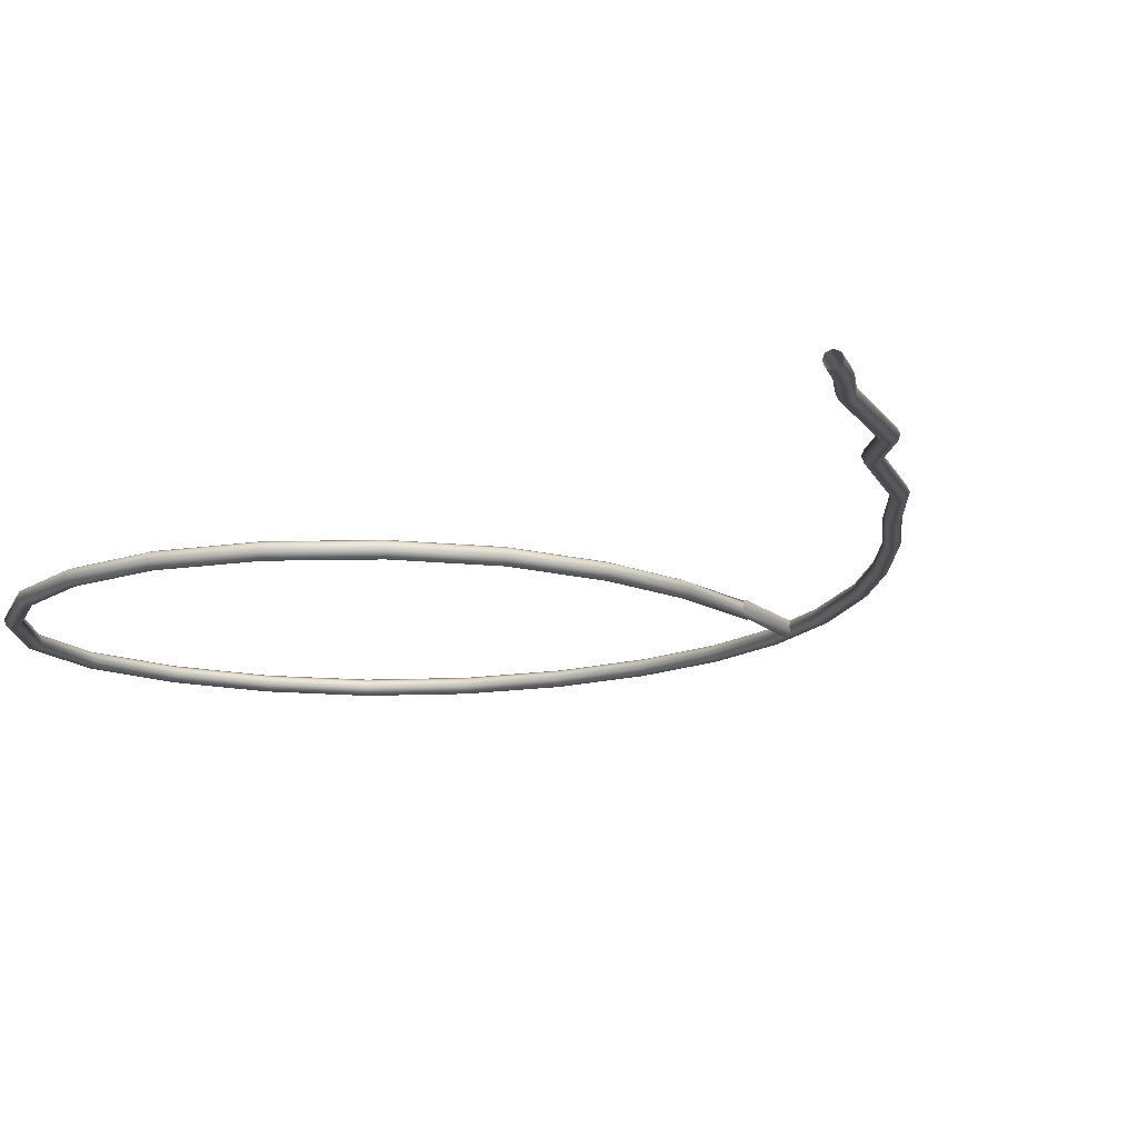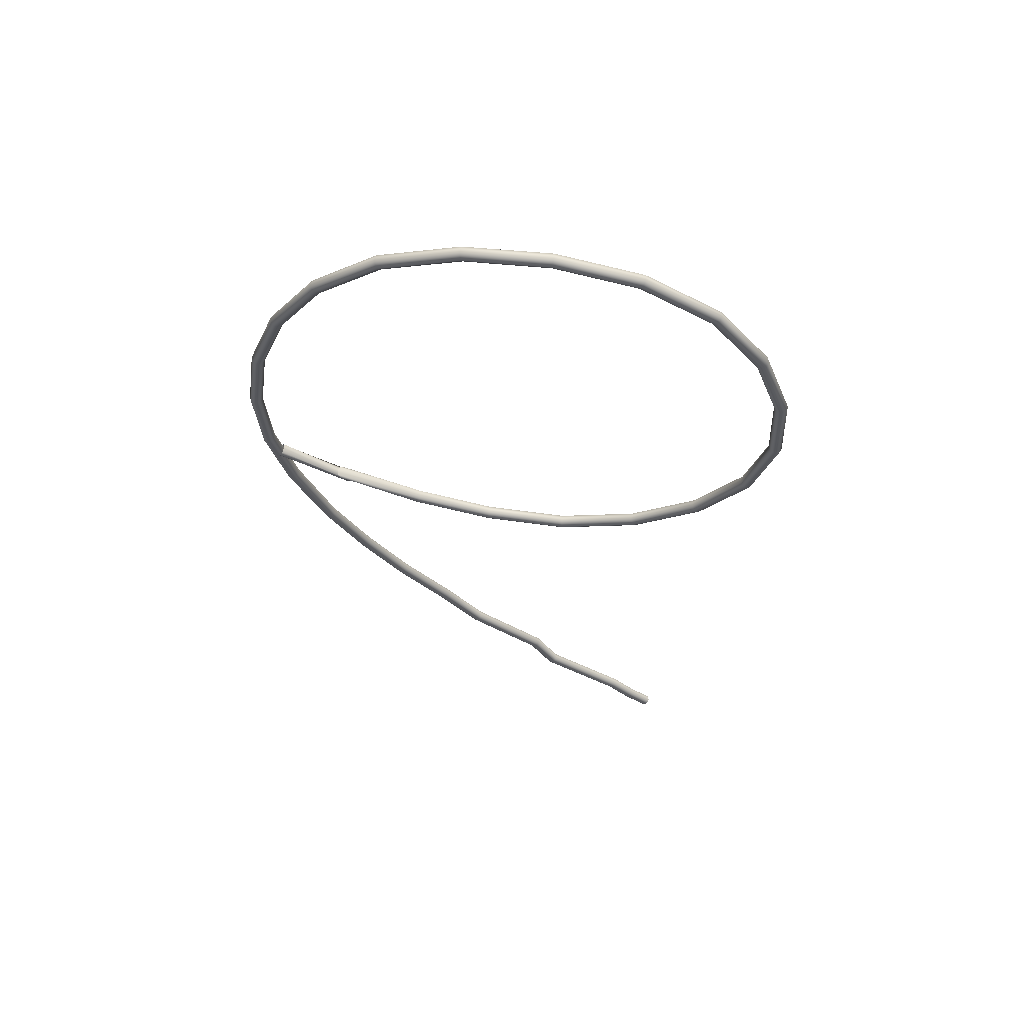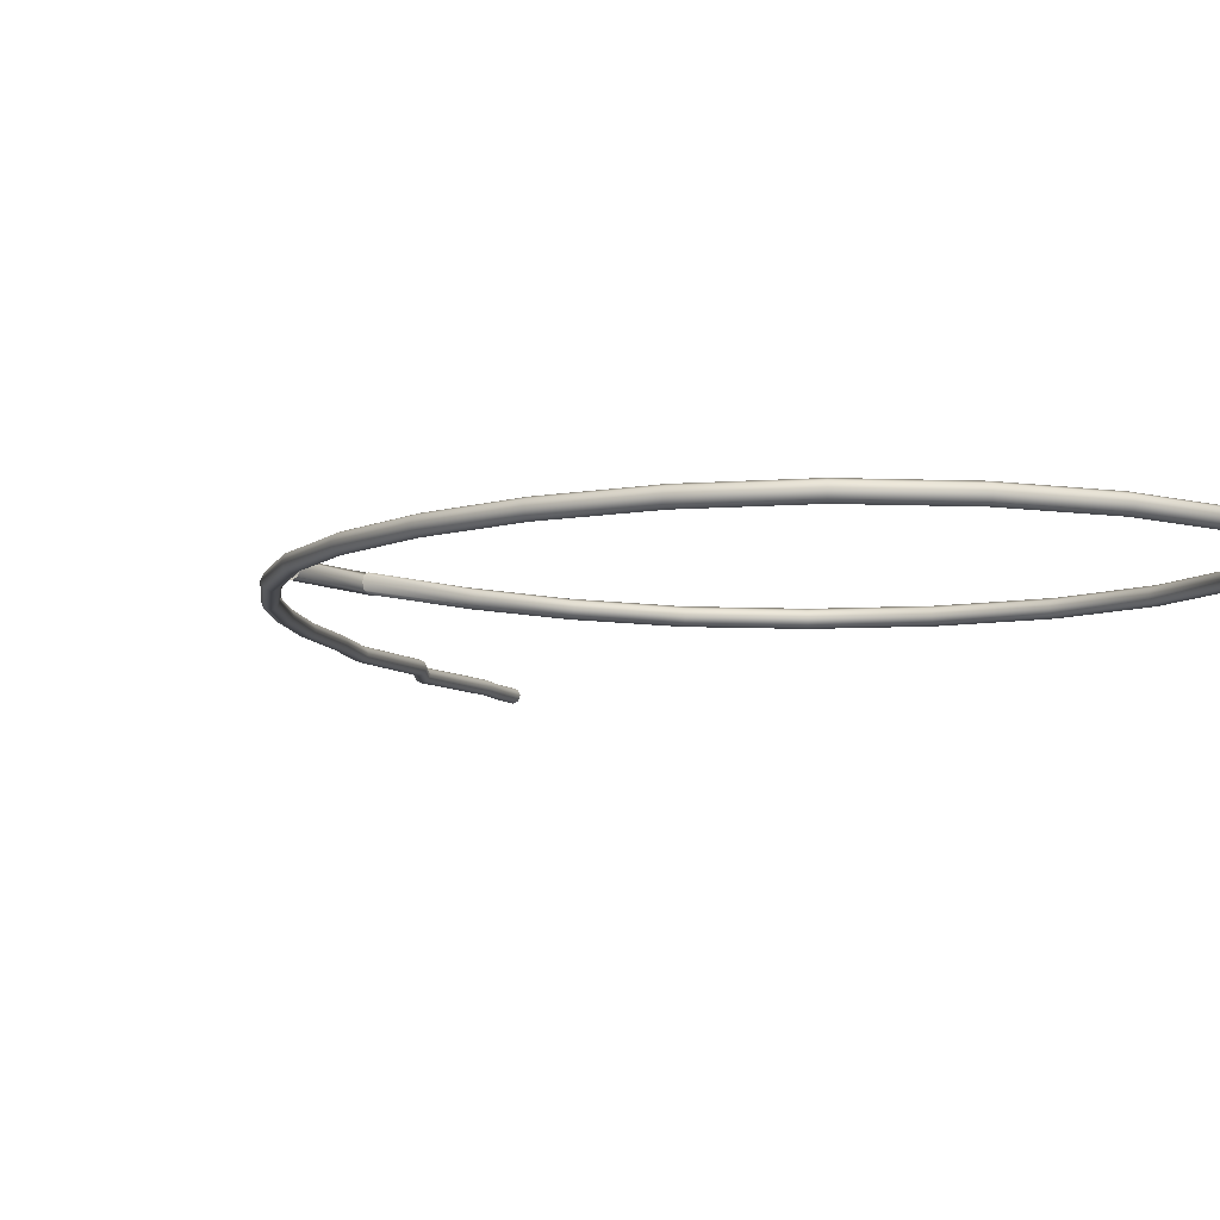
<metadata>
{"format":"obj","ext":"obj","renderer":"f3d","projection":"perspective","resolution":1024,"background":"white","views":[{"elev":-12.3,"azim":-34.5,"up":"+Z"},{"elev":63.3,"azim":-172.0,"up":"+Y"},{"elev":-7.3,"azim":152.4,"up":"+Z"}]}
</metadata>
<code>
v -5.415 1.944 1.144
v -5.373 1.98 1.144
v -5.331 2.028 1.144
v -5.186 2.133 1.144
v -5.144 2.214 1.144
v -5.013 2.322 1.144
v -4.942 2.42 1.144
v -4.853 2.528 1.144
v -4.778 2.639 1.144
v -4.712 2.758 1.144
v -4.648 2.915 1.143
v -4.613 3.06 1.143
v -4.604 3.209 1.143
v -4.625 3.357 1.143
v -4.674 3.498 1.143
v -4.756 3.625 1.143
v -4.871 3.724 1.143
v -5.013 3.779 1.143
v -5.163 3.789 1.143
v -5.312 3.759 1.143
v -5.442 3.677 1.143
v -5.532 3.554 1.143
v -5.581 3.411 1.143
v -5.588 3.26 1.143
v -5.55 3.113 1.143
v -5.464 2.987 1.143
v -5.344 2.895 1.143
v -5.201 2.844 1.143
v -5.049 2.844 1.143
v -4.904 2.877 1.143
v -4.765 2.943 1.143
v -4.775 2.932 1.143
v -4.636 3.005 1.143
v -5.42 1.95 1.141
v -5.379 1.985 1.141
v -5.336 2.033 1.141
v -5.192 2.138 1.141
v -5.15 2.219 1.141
v -5.019 2.328 1.141
v -4.948 2.425 1.141
v -4.86 2.532 1.141
v -4.785 2.643 1.141
v -4.719 2.762 1.141
v -4.656 2.918 1.14
v -4.621 3.061 1.14
v -4.613 3.209 1.14
v -4.633 3.355 1.14
v -4.682 3.495 1.14
v -4.762 3.62 1.14
v -4.875 3.717 1.14
v -5.015 3.77 1.14
v -5.163 3.781 1.14
v -5.309 3.751 1.14
v -5.436 3.671 1.14
v -5.524 3.55 1.14
v -5.573 3.41 1.14
v -5.58 3.261 1.14
v -5.542 3.117 1.14
v -5.458 2.993 1.14
v -5.34 2.902 1.14
v -5.199 2.853 1.14
v -5.05 2.853 1.14
v -4.907 2.885 1.14
v -4.757 2.948 1.14
v -4.768 2.937 1.14
v -4.64 3.012 1.14
v -5.425 1.956 1.144
v -5.384 1.991 1.144
v -5.341 2.039 1.144
v -5.198 2.143 1.144
v -5.156 2.224 1.144
v -5.025 2.333 1.144
v -4.954 2.43 1.144
v -4.866 2.537 1.144
v -4.791 2.647 1.144
v -4.726 2.765 1.144
v -4.664 2.92 1.143
v -4.63 3.062 1.143
v -4.622 3.208 1.143
v -4.642 3.353 1.143
v -4.69 3.491 1.143
v -4.769 3.614 1.143
v -4.88 3.71 1.143
v -5.017 3.762 1.143
v -5.162 3.772 1.143
v -5.306 3.743 1.143
v -5.43 3.665 1.143
v -5.517 3.546 1.143
v -5.564 3.408 1.143
v -5.571 3.262 1.143
v -5.534 3.12 1.143
v -5.452 2.999 1.143
v -5.336 2.91 1.143
v -5.198 2.861 1.143
v -5.051 2.861 1.143
v -4.91 2.893 1.143
v -4.75 2.953 1.143
v -4.762 2.942 1.143
v -4.645 3.02 1.143
v -5.427 1.958 1.152
v -5.387 1.993 1.152
v -5.344 2.042 1.152
v -5.201 2.145 1.152
v -5.158 2.226 1.152
v -5.027 2.335 1.152
v -4.957 2.432 1.152
v -4.868 2.539 1.152
v -4.794 2.649 1.152
v -4.729 2.766 1.152
v -4.668 2.921 1.152
v -4.633 3.063 1.152
v -4.625 3.208 1.152
v -4.645 3.352 1.152
v -4.693 3.489 1.152
v -4.771 3.612 1.152
v -4.882 3.706 1.152
v -5.018 3.758 1.152
v -5.162 3.769 1.152
v -5.305 3.74 1.152
v -5.428 3.662 1.152
v -5.513 3.545 1.152
v -5.561 3.408 1.152
v -5.568 3.262 1.152
v -5.531 3.122 1.152
v -5.449 3.002 1.152
v -5.334 2.913 1.152
v -5.197 2.865 1.152
v -5.051 2.865 1.152
v -4.911 2.897 1.152
v -4.747 2.955 1.152
v -4.759 2.945 1.152
v -4.647 3.023 1.152
v -5.425 1.956 1.16
v -5.384 1.991 1.16
v -5.341 2.039 1.16
v -5.198 2.143 1.16
v -5.156 2.224 1.16
v -5.025 2.333 1.16
v -4.954 2.43 1.16
v -4.866 2.537 1.16
v -4.791 2.647 1.16
v -4.726 2.765 1.16
v -4.664 2.92 1.16
v -4.63 3.062 1.16
v -4.622 3.208 1.16
v -4.642 3.353 1.16
v -4.69 3.491 1.16
v -4.769 3.614 1.16
v -4.88 3.71 1.16
v -5.017 3.762 1.16
v -5.162 3.772 1.16
v -5.306 3.743 1.16
v -5.43 3.665 1.16
v -5.517 3.546 1.16
v -5.564 3.408 1.16
v -5.571 3.262 1.16
v -5.534 3.12 1.16
v -5.452 2.999 1.16
v -5.336 2.91 1.16
v -5.198 2.861 1.16
v -5.051 2.861 1.16
v -4.91 2.893 1.16
v -4.75 2.953 1.16
v -4.762 2.942 1.16
v -4.645 3.02 1.16
v -5.42 1.95 1.163
v -5.379 1.985 1.163
v -5.336 2.033 1.163
v -5.192 2.138 1.163
v -5.15 2.219 1.163
v -5.019 2.328 1.163
v -4.948 2.425 1.163
v -4.86 2.532 1.163
v -4.785 2.643 1.163
v -4.719 2.762 1.163
v -4.656 2.918 1.164
v -4.621 3.061 1.164
v -4.613 3.209 1.164
v -4.633 3.355 1.164
v -4.682 3.495 1.164
v -4.762 3.62 1.164
v -4.875 3.717 1.164
v -5.015 3.77 1.164
v -5.163 3.781 1.164
v -5.309 3.751 1.164
v -5.436 3.671 1.164
v -5.524 3.55 1.164
v -5.573 3.41 1.164
v -5.58 3.261 1.164
v -5.542 3.117 1.164
v -5.458 2.993 1.164
v -5.34 2.902 1.164
v -5.199 2.853 1.164
v -5.05 2.853 1.164
v -4.907 2.885 1.164
v -4.757 2.948 1.164
v -4.768 2.937 1.164
v -4.64 3.012 1.164
v -5.415 1.944 1.16
v -5.373 1.98 1.16
v -5.331 2.028 1.16
v -5.186 2.133 1.16
v -5.144 2.214 1.16
v -5.013 2.322 1.16
v -4.942 2.42 1.16
v -4.853 2.528 1.16
v -4.778 2.639 1.16
v -4.712 2.758 1.16
v -4.648 2.915 1.16
v -4.613 3.06 1.16
v -4.604 3.209 1.16
v -4.625 3.357 1.16
v -4.674 3.498 1.16
v -4.756 3.625 1.16
v -4.871 3.724 1.16
v -5.013 3.779 1.16
v -5.163 3.789 1.16
v -5.312 3.759 1.16
v -5.442 3.677 1.16
v -5.532 3.554 1.16
v -5.581 3.411 1.16
v -5.588 3.26 1.16
v -5.55 3.113 1.16
v -5.464 2.987 1.16
v -5.344 2.895 1.16
v -5.201 2.844 1.16
v -5.049 2.844 1.16
v -4.904 2.877 1.16
v -4.765 2.943 1.16
v -4.775 2.932 1.16
v -4.636 3.005 1.16
v -5.413 1.942 1.152
v -5.371 1.978 1.152
v -5.329 2.025 1.152
v -5.184 2.131 1.152
v -5.141 2.212 1.152
v -5.011 2.32 1.152
v -4.939 2.418 1.152
v -4.851 2.526 1.152
v -4.775 2.638 1.152
v -4.709 2.757 1.152
v -4.645 2.914 1.152
v -4.609 3.059 1.152
v -4.601 3.209 1.152
v -4.621 3.358 1.152
v -4.671 3.5 1.152
v -4.753 3.628 1.152
v -4.869 3.727 1.152
v -5.012 3.782 1.152
v -5.164 3.793 1.152
v -5.314 3.762 1.152
v -5.444 3.68 1.152
v -5.535 3.556 1.152
v -5.584 3.412 1.152
v -5.592 3.26 1.152
v -5.553 3.112 1.152
v -5.467 2.985 1.152
v -5.346 2.892 1.152
v -5.201 2.841 1.152
v -5.048 2.84 1.152
v -4.903 2.874 1.152
v -4.768 2.941 1.152
v -4.778 2.93 1.152
v -4.634 3.002 1.152
g time_lord_assembly vaccuum_tube_assembly_1 vaccuum_tube_numbers_1 vaccuumtube_nine1
f 1 34 35 2
f 2 35 36 3
f 3 36 37 4
f 4 37 38 5
f 5 38 39 6
f 6 39 40 7
f 7 40 41 8
f 8 41 42 9
f 9 42 43 10
f 10 43 44 11
f 11 44 45 12
f 12 45 46 13
f 13 46 47 14
f 14 47 48 15
f 15 48 49 16
f 16 49 50 17
f 17 50 51 18
f 18 51 52 19
f 19 52 53 20
f 20 53 54 21
f 21 54 55 22
f 22 55 56 23
f 23 56 57 24
f 24 57 58 25
f 25 58 59 26
f 26 59 60 27
f 27 60 61 28
f 28 61 62 29
f 29 62 63 30
f 30 63 64 31
f 31 64 65 32
f 32 65 66 33
f 34 67 68 35
f 35 68 69 36
f 36 69 70 37
f 37 70 71 38
f 38 71 72 39
f 39 72 73 40
f 40 73 74 41
f 41 74 75 42
f 42 75 76 43
f 43 76 77 44
f 44 77 78 45
f 45 78 79 46
f 46 79 80 47
f 47 80 81 48
f 48 81 82 49
f 49 82 83 50
f 50 83 84 51
f 51 84 85 52
f 52 85 86 53
f 53 86 87 54
f 54 87 88 55
f 55 88 89 56
f 56 89 90 57
f 57 90 91 58
f 58 91 92 59
f 59 92 93 60
f 60 93 94 61
f 61 94 95 62
f 62 95 96 63
f 63 96 97 64
f 64 97 98 65
f 65 98 99 66
f 67 100 101 68
f 68 101 102 69
f 69 102 103 70
f 70 103 104 71
f 71 104 105 72
f 72 105 106 73
f 73 106 107 74
f 74 107 108 75
f 75 108 109 76
f 76 109 110 77
f 77 110 111 78
f 78 111 112 79
f 79 112 113 80
f 80 113 114 81
f 81 114 115 82
f 82 115 116 83
f 83 116 117 84
f 84 117 118 85
f 85 118 119 86
f 86 119 120 87
f 87 120 121 88
f 88 121 122 89
f 89 122 123 90
f 90 123 124 91
f 91 124 125 92
f 92 125 126 93
f 93 126 127 94
f 94 127 128 95
f 95 128 129 96
f 96 129 130 97
f 97 130 131 98
f 98 131 132 99
f 100 133 134 101
f 101 134 135 102
f 102 135 136 103
f 103 136 137 104
f 104 137 138 105
f 105 138 139 106
f 106 139 140 107
f 107 140 141 108
f 108 141 142 109
f 109 142 143 110
f 110 143 144 111
f 111 144 145 112
f 112 145 146 113
f 113 146 147 114
f 114 147 148 115
f 115 148 149 116
f 116 149 150 117
f 117 150 151 118
f 118 151 152 119
f 119 152 153 120
f 120 153 154 121
f 121 154 155 122
f 122 155 156 123
f 123 156 157 124
f 124 157 158 125
f 125 158 159 126
f 126 159 160 127
f 127 160 161 128
f 128 161 162 129
f 129 162 163 130
f 130 163 164 131
f 131 164 165 132
f 133 166 167 134
f 134 167 168 135
f 135 168 169 136
f 136 169 170 137
f 137 170 171 138
f 138 171 172 139
f 139 172 173 140
f 140 173 174 141
f 141 174 175 142
f 142 175 176 143
f 143 176 177 144
f 144 177 178 145
f 145 178 179 146
f 146 179 180 147
f 147 180 181 148
f 148 181 182 149
f 149 182 183 150
f 150 183 184 151
f 151 184 185 152
f 152 185 186 153
f 153 186 187 154
f 154 187 188 155
f 155 188 189 156
f 156 189 190 157
f 157 190 191 158
f 158 191 192 159
f 159 192 193 160
f 160 193 194 161
f 161 194 195 162
f 162 195 196 163
f 163 196 197 164
f 164 197 198 165
f 166 199 200 167
f 167 200 201 168
f 168 201 202 169
f 169 202 203 170
f 170 203 204 171
f 171 204 205 172
f 172 205 206 173
f 173 206 207 174
f 174 207 208 175
f 175 208 209 176
f 176 209 210 177
f 177 210 211 178
f 178 211 212 179
f 179 212 213 180
f 180 213 214 181
f 181 214 215 182
f 182 215 216 183
f 183 216 217 184
f 184 217 218 185
f 185 218 219 186
f 186 219 220 187
f 187 220 221 188
f 188 221 222 189
f 189 222 223 190
f 190 223 224 191
f 191 224 225 192
f 192 225 226 193
f 193 226 227 194
f 194 227 228 195
f 195 228 229 196
f 196 229 230 197
f 197 230 231 198
f 199 232 233 200
f 200 233 234 201
f 201 234 235 202
f 202 235 236 203
f 203 236 237 204
f 204 237 238 205
f 205 238 239 206
f 206 239 240 207
f 207 240 241 208
f 208 241 242 209
f 209 242 243 210
f 210 243 244 211
f 211 244 245 212
f 212 245 246 213
f 213 246 247 214
f 214 247 248 215
f 215 248 249 216
f 216 249 250 217
f 217 250 251 218
f 218 251 252 219
f 219 252 253 220
f 220 253 254 221
f 221 254 255 222
f 222 255 256 223
f 223 256 257 224
f 224 257 258 225
f 225 258 259 226
f 226 259 260 227
f 227 260 261 228
f 228 261 262 229
f 229 262 263 230
f 230 263 264 231
f 232 1 2 233
f 233 2 3 234
f 234 3 4 235
f 235 4 5 236
f 236 5 6 237
f 237 6 7 238
f 238 7 8 239
f 239 8 9 240
f 240 9 10 241
f 241 10 11 242
f 242 11 12 243
f 243 12 13 244
f 244 13 14 245
f 245 14 15 246
f 246 15 16 247
f 247 16 17 248
f 248 17 18 249
f 249 18 19 250
f 250 19 20 251
f 251 20 21 252
f 252 21 22 253
f 253 22 23 254
f 254 23 24 255
f 255 24 25 256
f 256 25 26 257
f 257 26 27 258
f 258 27 28 259
f 259 28 29 260
f 260 29 30 261
f 261 30 31 262
f 262 31 32 263
f 263 32 33 264

</code>
